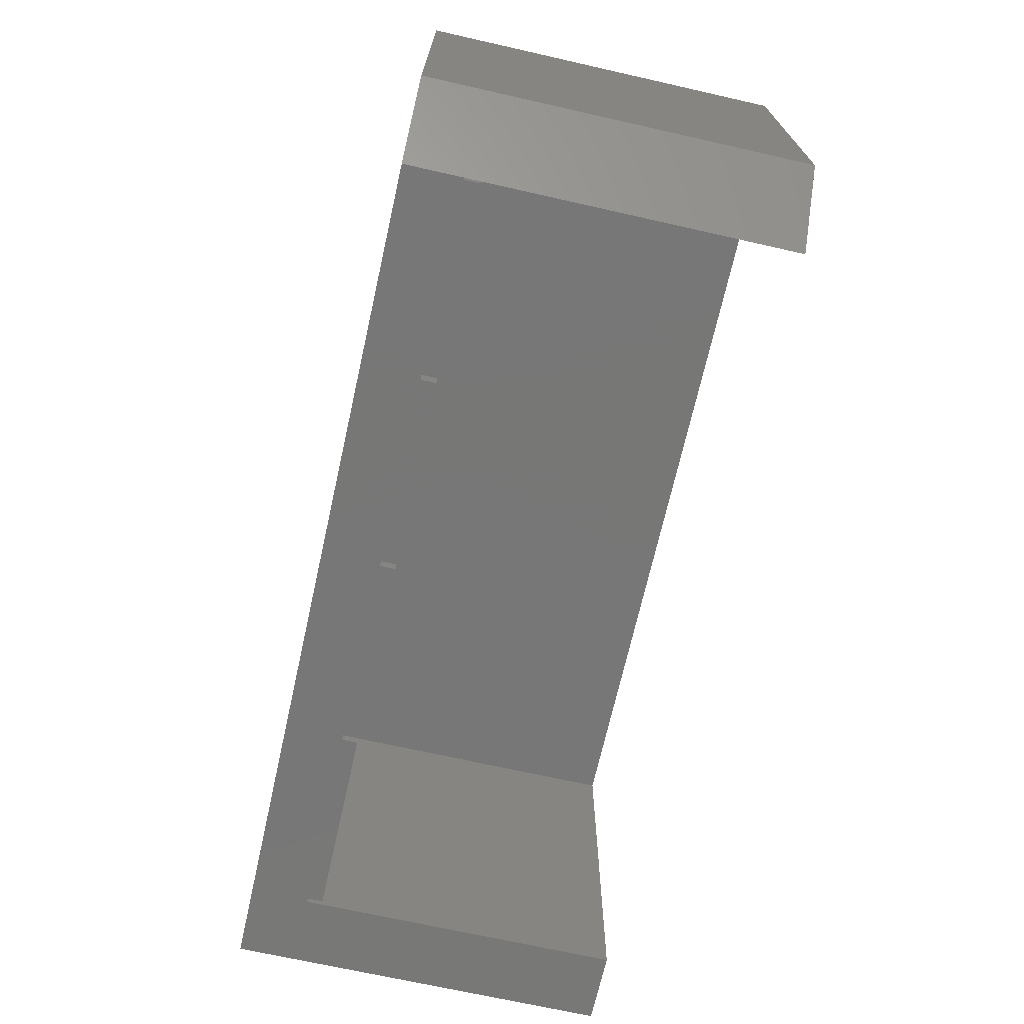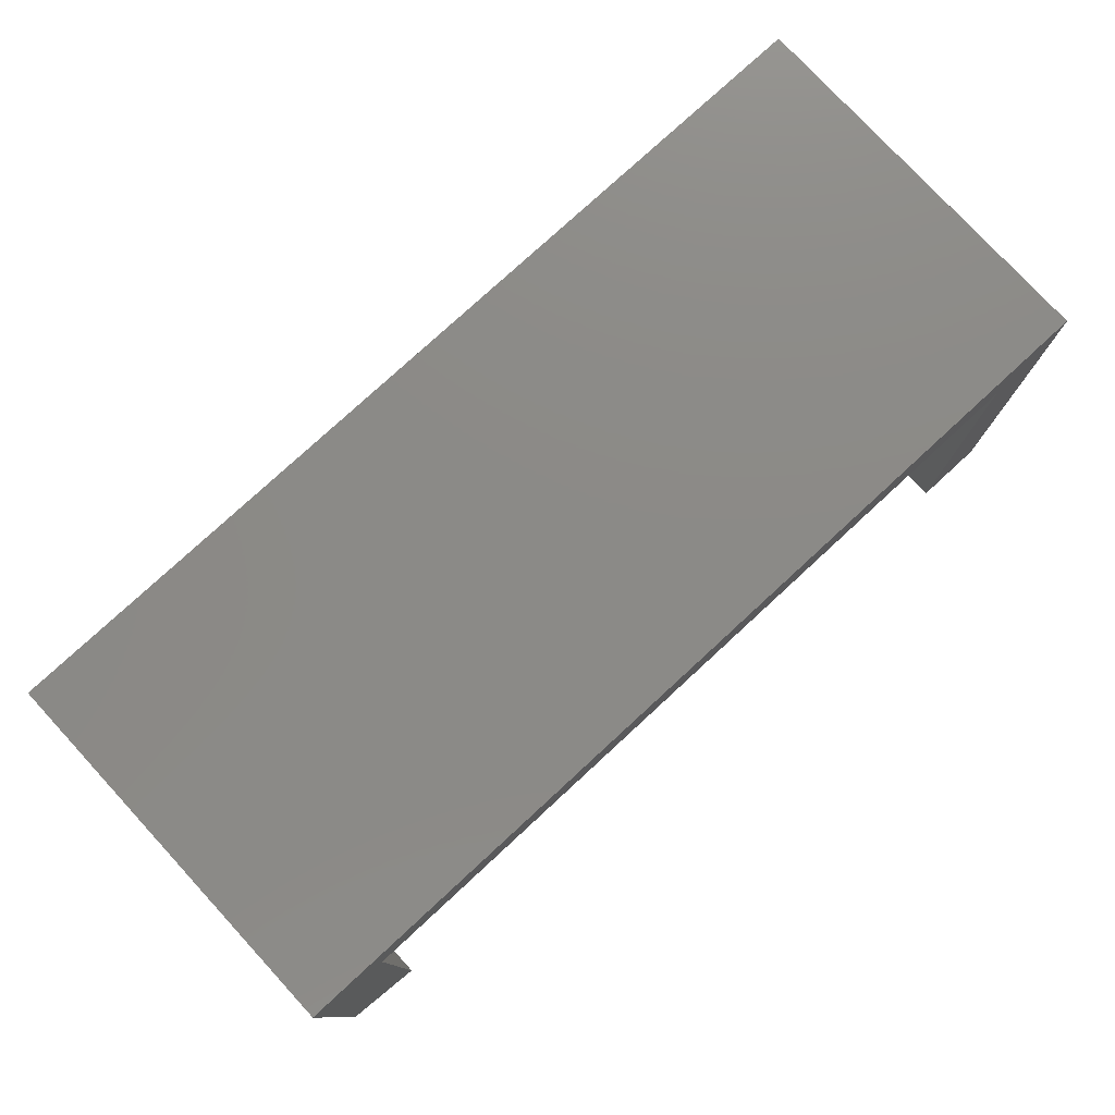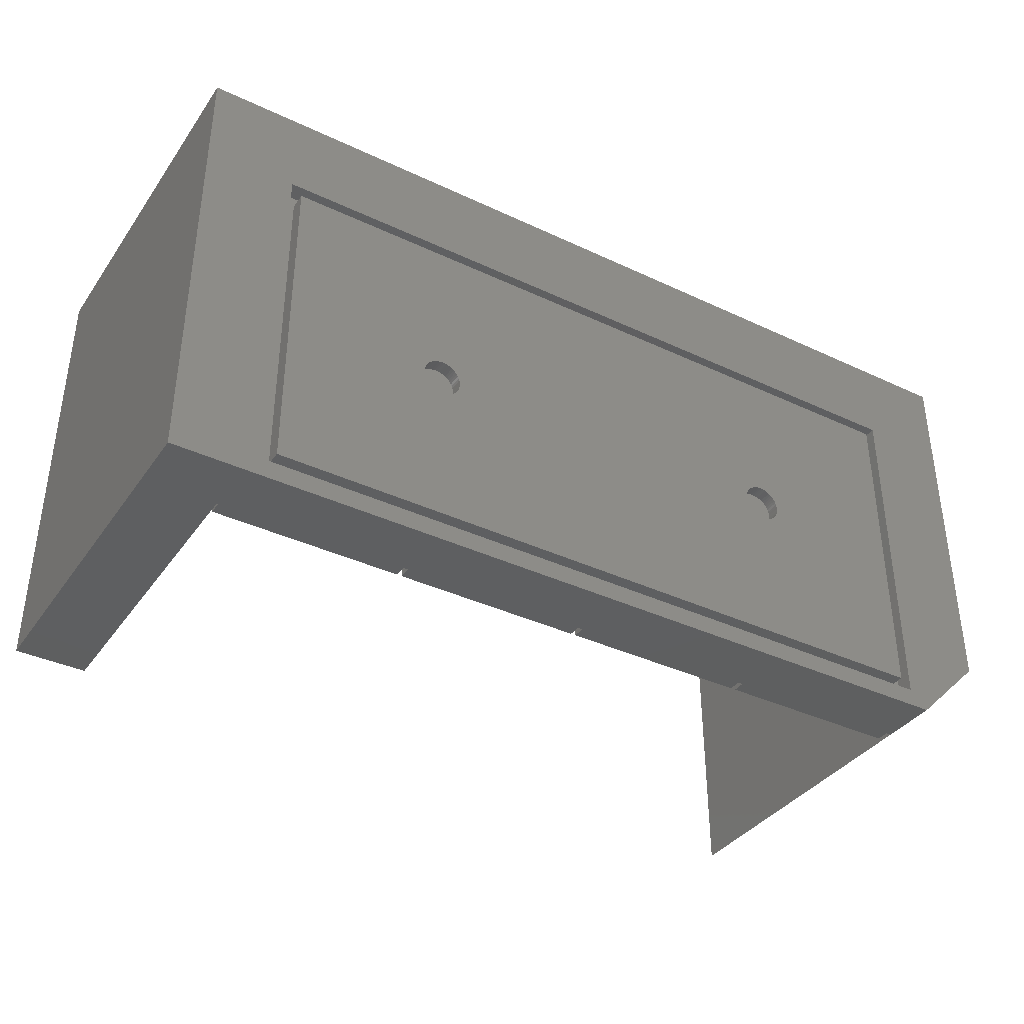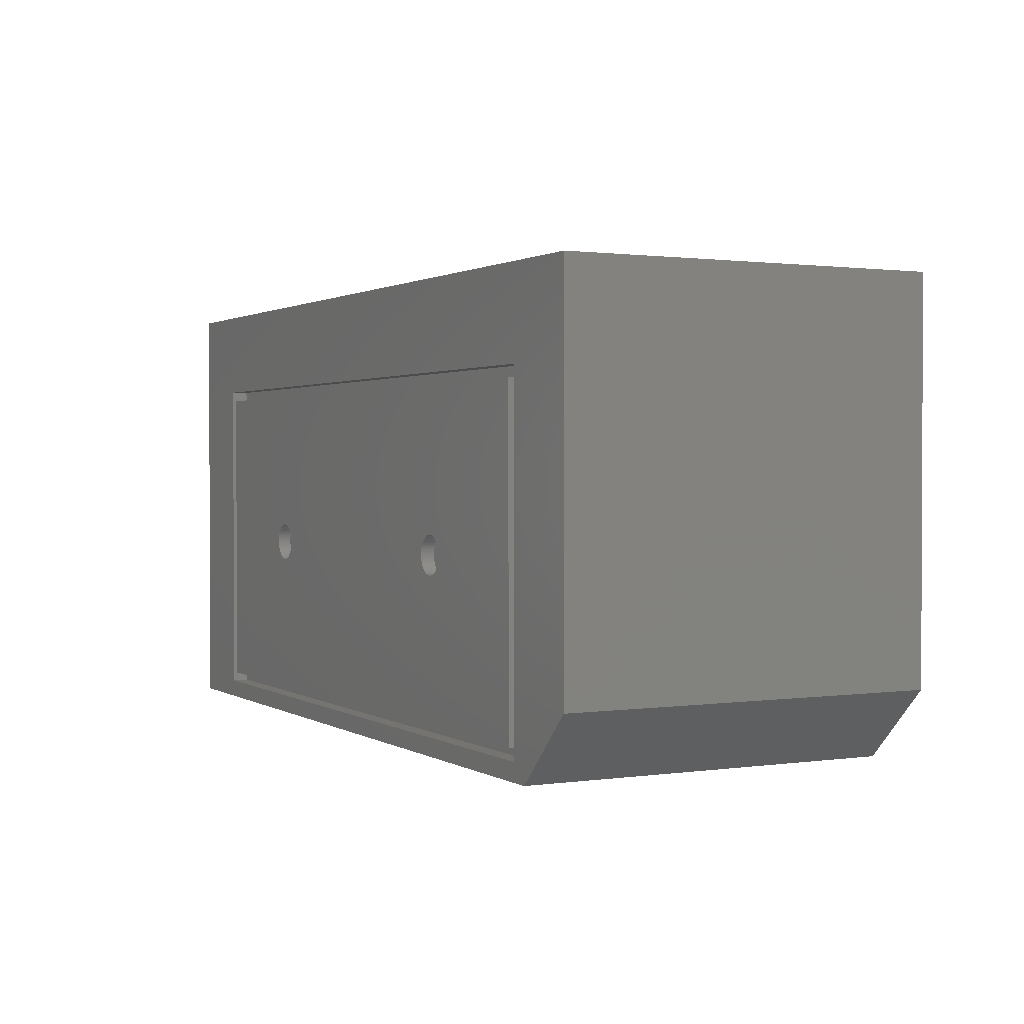
<metadata>
{"format":"stl","ext":"stl","renderer":"f3d","projection":"perspective","resolution":1024,"background":"white","views":[{"elev":-70.0,"azim":-102.7,"up":"+Y"},{"elev":77.8,"azim":-42.7,"up":"+Y"},{"elev":-37.3,"azim":148.9,"up":"+Y"},{"elev":1.3,"azim":-117.5,"up":"+Y"}]}
</metadata>
<code>
# stl→obj: 302 verts, 600 faces
v 0 9.2 0
v 0 9.2 49
v 0 59.2 0
v 0 59.2 7.5
v 0 59.2 49
v 9.2 0 49
v 9.2 0 7.5
v 9.2 0 0
v 11.6 47.6 0
v 118.4 59.2 0
v 106.8 2.4 0
v 118.4 0 0
v 11.6 2.4 0
v 106.8 47.6 0
v 118.4 59.2 7.5
v 118.4 59.2 49
v 109.2 50 49
v 9.2 50 49
v 118.4 50 49
v 118.4 0 49
v 109.2 0 49
v 109.2 0 7.5
v 118.4 0 7.5
v 9.2 50 7.5
v 9.525 0.325 7.5
v 83.88 24.68 7.5
v 83.88 0.325 7.5
v 84.53 0.325 7.5
v 33.88 0.325 7.5
v 9.525 24.68 7.5
v 83.88 25.32 7.5
v 59.52 25.32 7.5
v 9.525 25.32 7.5
v 33.88 24.68 7.5
v 34.52 0.325 7.5
v 34.52 24.68 7.5
v 109.2 50 7.5
v 33.88 49.67 7.5
v 9.525 49.67 7.5
v 58.88 0.325 7.5
v 59.52 24.68 7.5
v 58.88 25.32 7.5
v 33.88 25.32 7.5
v 34.52 25.32 7.5
v 58.88 24.68 7.5
v 59.52 0.325 7.5
v 34.52 49.67 7.5
v 83.88 49.67 7.5
v 84.53 25.32 7.5
v 58.88 49.67 7.5
v 59.52 49.67 7.5
v 84.53 24.68 7.5
v 108.9 0.325 7.5
v 108.9 25.32 7.5
v 108.9 24.68 7.5
v 84.53 49.67 7.5
v 108.9 49.67 7.5
v 118.4 50 7.5
v 11.6 47.6 2.2
v 11.6 2.4 2.2
v 106.8 47.6 2.2
v 106.8 2.4 2.2
v 9.525 0.325 9.5
v 9.525 24.68 9.5
v 33.88 0.325 9.5
v 33.88 24.68 9.5
v 9.525 25.32 9.5
v 9.525 49.67 9.5
v 33.88 25.32 9.5
v 33.88 49.67 9.5
v 34.52 0.325 9.5
v 34.52 24.68 9.5
v 58.88 0.325 9.5
v 58.88 24.68 9.5
v 34.52 25.32 9.5
v 34.52 49.67 9.5
v 58.88 25.32 9.5
v 58.88 49.67 9.5
v 59.52 0.325 9.5
v 59.52 24.68 9.5
v 83.88 0.325 9.5
v 83.88 24.68 9.5
v 59.52 25.32 9.5
v 59.52 49.67 9.5
v 83.88 25.32 9.5
v 83.88 49.67 9.5
v 84.53 0.325 9.5
v 84.53 24.68 9.5
v 108.9 0.325 9.5
v 108.9 24.68 9.5
v 84.53 25.32 9.5
v 84.53 49.67 9.5
v 108.9 25.32 9.5
v 108.9 49.67 9.5
v 13 46.2 2.2
v 105.4 46.2 2.2
v 13 3.8 2.2
v 105.4 3.8 2.2
v 13 3.8 0
v 13 46.2 0
v 105.4 3.8 0
v 105.4 46.2 0
v 35.81 26.95 0
v 84.36 27.53 0
v 31.67 25 0
v 31.69 24.68 0
v 31.75 24.37 0
v 31.85 24.07 0
v 31.98 23.78 0
v 32.15 23.51 0
v 32.35 23.27 0
v 32.59 23.05 0
v 32.84 22.86 0
v 33.12 22.71 0
v 33.42 22.59 0
v 33.73 22.51 0
v 34.36 22.47 0
v 34.04 22.47 0
v 34.67 22.51 0
v 34.98 22.59 0
v 35.28 22.71 0
v 35.56 22.86 0
v 35.81 23.05 0
v 36.05 23.27 0
v 36.25 23.51 0
v 36.42 23.78 0
v 82.84 22.86 0
v 82.59 23.05 0
v 35.56 27.14 0
v 32.84 27.14 0
v 33.12 27.29 0
v 36.55 24.07 0
v 36.65 24.37 0
v 33.42 27.41 0
v 36.71 24.68 0
v 33.73 27.49 0
v 36.73 25 0
v 34.04 27.53 0
v 36.71 25.32 0
v 34.36 27.53 0
v 36.65 25.63 0
v 34.67 27.49 0
v 36.55 25.93 0
v 34.98 27.41 0
v 36.42 26.22 0
v 35.28 27.29 0
v 36.25 26.49 0
v 36.05 26.73 0
v 32.59 26.95 0
v 32.35 26.73 0
v 32.15 26.49 0
v 31.98 26.22 0
v 31.85 25.93 0
v 31.75 25.63 0
v 31.69 25.32 0
v 81.69 24.68 0
v 81.67 25 0
v 81.75 24.37 0
v 81.85 24.07 0
v 81.98 23.78 0
v 82.15 23.51 0
v 82.35 23.27 0
v 83.12 22.71 0
v 83.42 22.59 0
v 83.73 22.51 0
v 84.04 22.47 0
v 84.36 22.47 0
v 84.67 22.51 0
v 86.42 23.78 0
v 86.25 23.51 0
v 84.98 22.59 0
v 85.28 22.71 0
v 85.56 22.86 0
v 85.81 23.05 0
v 86.05 23.27 0
v 86.55 24.07 0
v 86.65 24.37 0
v 86.71 24.68 0
v 86.73 25 0
v 84.67 27.49 0
v 86.71 25.32 0
v 86.65 25.63 0
v 86.55 25.93 0
v 86.42 26.22 0
v 86.25 26.49 0
v 86.05 26.73 0
v 85.81 26.95 0
v 85.56 27.14 0
v 85.28 27.29 0
v 84.98 27.41 0
v 84.04 27.53 0
v 83.73 27.49 0
v 83.42 27.41 0
v 83.12 27.29 0
v 82.84 27.14 0
v 82.59 26.95 0
v 82.35 26.73 0
v 82.15 26.49 0
v 81.98 26.22 0
v 81.85 25.93 0
v 81.75 25.63 0
v 81.69 25.32 0
v 31.69 25.32 1.788
v 31.67 25 1.788
v 31.69 24.68 1.788
v 31.75 25.63 1.788
v 31.85 25.93 1.788
v 31.98 26.22 1.788
v 32.15 26.49 1.788
v 32.35 26.73 1.788
v 32.59 26.95 1.788
v 32.84 27.14 1.788
v 33.12 27.29 1.788
v 33.42 27.41 1.788
v 33.73 27.49 1.788
v 34.04 27.53 1.788
v 34.36 27.53 1.788
v 34.67 27.49 1.788
v 34.98 27.41 1.788
v 35.28 27.29 1.788
v 35.56 27.14 1.788
v 35.81 26.95 1.788
v 36.05 26.73 1.788
v 36.25 26.49 1.788
v 36.42 26.22 1.788
v 36.55 25.93 1.788
v 36.65 25.63 1.788
v 36.71 25.32 1.788
v 36.73 25 1.788
v 36.71 24.68 1.788
v 36.65 24.37 1.788
v 36.55 24.07 1.788
v 36.42 23.78 1.788
v 36.25 23.51 1.788
v 36.05 23.27 1.788
v 35.81 23.05 1.788
v 35.56 22.86 1.788
v 35.28 22.71 1.788
v 34.98 22.59 1.788
v 34.67 22.51 1.788
v 34.36 22.47 1.788
v 34.04 22.47 1.788
v 33.73 22.51 1.788
v 33.42 22.59 1.788
v 33.12 22.71 1.788
v 32.84 22.86 1.788
v 32.59 23.05 1.788
v 32.35 23.27 1.788
v 32.15 23.51 1.788
v 31.98 23.78 1.788
v 31.85 24.07 1.788
v 31.75 24.37 1.788
v 81.69 25.32 1.788
v 81.67 25 1.788
v 81.69 24.68 1.788
v 81.75 25.63 1.788
v 81.85 25.93 1.788
v 81.98 26.22 1.788
v 82.15 26.49 1.788
v 82.35 26.73 1.788
v 82.59 26.95 1.788
v 82.84 27.14 1.788
v 83.12 27.29 1.788
v 83.42 27.41 1.788
v 83.73 27.49 1.788
v 84.04 27.53 1.788
v 84.36 27.53 1.788
v 84.67 27.49 1.788
v 84.98 27.41 1.788
v 85.28 27.29 1.788
v 85.56 27.14 1.788
v 85.81 26.95 1.788
v 86.05 26.73 1.788
v 86.25 26.49 1.788
v 86.42 26.22 1.788
v 86.55 25.93 1.788
v 86.65 25.63 1.788
v 86.71 25.32 1.788
v 86.73 25 1.788
v 86.71 24.68 1.788
v 86.65 24.37 1.788
v 86.55 24.07 1.788
v 86.42 23.78 1.788
v 86.25 23.51 1.788
v 86.05 23.27 1.788
v 85.81 23.05 1.788
v 85.56 22.86 1.788
v 85.28 22.71 1.788
v 84.98 22.59 1.788
v 84.67 22.51 1.788
v 84.36 22.47 1.788
v 84.04 22.47 1.788
v 83.73 22.51 1.788
v 83.42 22.59 1.788
v 83.12 22.71 1.788
v 82.84 22.86 1.788
v 82.59 23.05 1.788
v 82.35 23.27 1.788
v 82.15 23.51 1.788
v 81.98 23.78 1.788
v 81.85 24.07 1.788
v 81.75 24.37 1.788
f 1 2 3
f 4 2 5
f 3 2 4
f 6 2 7
f 7 2 8
f 8 2 1
f 1 3 8
f 9 3 10
f 11 10 12
f 8 3 9
f 11 8 13
f 8 9 13
f 14 10 11
f 8 11 12
f 9 10 14
f 3 4 10
f 10 4 15
f 4 5 15
f 15 5 16
f 5 2 6
f 17 5 18
f 18 5 6
f 19 5 17
f 20 17 21
f 19 17 20
f 19 16 5
f 7 8 12
f 22 7 12
f 23 22 12
f 20 22 23
f 21 22 20
f 6 7 24
f 18 6 24
f 25 7 22
f 26 27 28
f 29 25 22
f 24 7 25
f 24 25 30
f 31 32 26
f 33 30 34
f 35 29 22
f 24 30 33
f 35 36 34
f 37 24 38
f 39 38 24
f 40 35 22
f 33 39 24
f 41 32 42
f 43 34 36
f 44 43 45
f 46 40 22
f 42 44 45
f 44 47 38
f 37 38 47
f 48 31 49
f 37 47 50
f 27 46 22
f 43 33 34
f 50 42 32
f 42 45 41
f 32 51 50
f 46 41 45
f 28 27 22
f 28 52 26
f 53 28 22
f 37 50 51
f 37 51 48
f 52 49 31
f 38 43 44
f 54 49 55
f 37 55 22
f 49 56 48
f 52 55 49
f 55 53 22
f 37 48 56
f 37 56 57
f 37 54 55
f 37 57 54
f 36 45 43
f 41 26 32
f 31 26 52
f 45 40 46
f 34 29 35
f 23 12 10
f 58 23 10
f 15 58 10
f 16 58 15
f 19 58 16
f 9 59 60
f 13 9 60
f 14 61 59
f 9 14 59
f 61 14 62
f 62 14 11
f 62 11 60
f 60 11 13
f 20 23 58
f 19 20 58
f 22 21 37
f 37 21 17
f 18 24 37
f 17 18 37
f 25 63 30
f 30 63 64
f 63 25 29
f 65 63 29
f 65 29 34
f 66 65 34
f 30 64 34
f 34 64 66
f 33 67 39
f 39 67 68
f 67 33 43
f 69 67 43
f 69 43 38
f 70 69 38
f 39 68 38
f 38 68 70
f 35 71 36
f 36 71 72
f 71 35 40
f 73 71 40
f 73 40 45
f 74 73 45
f 36 72 45
f 45 72 74
f 44 75 47
f 47 75 76
f 75 44 42
f 77 75 42
f 77 42 50
f 78 77 50
f 47 76 50
f 50 76 78
f 46 79 41
f 41 79 80
f 79 46 27
f 81 79 27
f 81 27 26
f 82 81 26
f 41 80 26
f 26 80 82
f 32 83 51
f 51 83 84
f 83 32 31
f 85 83 31
f 85 31 48
f 86 85 48
f 51 84 48
f 48 84 86
f 28 87 52
f 52 87 88
f 87 28 53
f 89 87 53
f 89 53 55
f 90 89 55
f 52 88 55
f 55 88 90
f 49 91 56
f 56 91 92
f 91 49 54
f 93 91 54
f 93 54 57
f 94 93 57
f 56 92 57
f 57 92 94
f 95 59 96
f 97 62 60
f 59 97 60
f 61 62 98
f 61 98 96
f 61 96 59
f 59 95 97
f 98 62 97
f 64 63 65
f 66 64 65
f 68 67 69
f 70 68 69
f 72 71 73
f 74 72 73
f 76 75 77
f 78 76 77
f 80 79 81
f 82 80 81
f 84 83 85
f 86 84 85
f 88 87 89
f 90 88 89
f 92 91 93
f 94 92 93
f 99 97 100
f 100 97 95
f 97 99 101
f 98 97 101
f 100 95 102
f 102 95 96
f 98 101 102
f 96 98 102
f 103 100 101
f 104 100 102
f 99 100 105
f 99 105 106
f 99 106 107
f 99 107 108
f 99 108 109
f 99 109 110
f 99 110 111
f 99 111 112
f 99 112 113
f 99 113 114
f 99 114 115
f 99 115 101
f 115 116 101
f 117 101 118
f 119 101 117
f 120 101 119
f 121 101 120
f 122 101 121
f 123 101 122
f 124 101 123
f 125 101 124
f 126 101 125
f 127 101 128
f 129 100 103
f 130 100 131
f 126 132 101
f 132 133 101
f 131 100 134
f 133 135 101
f 134 100 136
f 135 137 101
f 136 100 138
f 137 139 101
f 138 100 140
f 139 141 101
f 140 100 142
f 141 143 101
f 142 100 144
f 143 145 101
f 144 100 146
f 145 147 101
f 146 100 129
f 147 148 101
f 148 103 101
f 149 100 130
f 150 100 149
f 151 100 150
f 152 100 151
f 153 100 152
f 154 100 153
f 155 100 154
f 105 100 155
f 156 100 157
f 158 100 156
f 159 100 158
f 160 100 159
f 161 100 160
f 162 100 161
f 128 100 162
f 101 100 128
f 163 101 127
f 164 101 163
f 165 101 164
f 166 101 165
f 167 101 166
f 168 101 167
f 169 102 170
f 101 168 171
f 101 171 172
f 101 172 173
f 101 173 174
f 101 174 175
f 101 175 102
f 175 170 102
f 176 102 169
f 177 102 176
f 178 102 177
f 179 102 178
f 104 102 180
f 179 181 102
f 181 182 102
f 182 183 102
f 183 184 102
f 184 185 102
f 185 186 102
f 186 187 102
f 187 188 102
f 188 189 102
f 189 190 102
f 190 180 102
f 191 100 104
f 192 100 191
f 193 100 192
f 194 100 193
f 195 100 194
f 196 100 195
f 197 100 196
f 198 100 197
f 199 100 198
f 200 100 199
f 201 100 200
f 202 100 201
f 157 100 202
f 118 101 116
f 155 203 204
f 105 155 204
f 204 205 106
f 105 204 106
f 154 206 203
f 155 154 203
f 153 207 206
f 154 153 206
f 152 208 207
f 153 152 207
f 151 209 208
f 152 151 208
f 150 210 209
f 151 150 209
f 149 211 210
f 150 149 210
f 130 212 211
f 149 130 211
f 131 213 212
f 130 131 212
f 134 214 213
f 131 134 213
f 136 215 214
f 134 136 214
f 138 216 215
f 136 138 215
f 140 217 216
f 138 140 216
f 142 218 217
f 140 142 217
f 144 219 218
f 142 144 218
f 146 220 219
f 144 146 219
f 129 221 220
f 146 129 220
f 103 222 221
f 129 103 221
f 148 223 222
f 103 148 222
f 224 223 147
f 147 223 148
f 225 224 145
f 145 224 147
f 226 225 143
f 143 225 145
f 227 226 141
f 141 226 143
f 228 227 139
f 139 227 141
f 229 228 137
f 137 228 139
f 229 137 230
f 230 137 135
f 230 135 231
f 231 135 133
f 231 133 232
f 232 133 132
f 232 132 233
f 233 132 126
f 233 126 234
f 234 126 125
f 234 125 235
f 235 125 124
f 235 124 236
f 236 124 123
f 236 123 237
f 237 123 122
f 237 122 238
f 238 122 121
f 238 121 239
f 239 121 120
f 239 120 240
f 240 120 119
f 240 119 241
f 241 119 117
f 241 117 242
f 242 117 118
f 242 118 243
f 243 118 116
f 243 116 244
f 244 116 115
f 244 115 245
f 245 115 114
f 245 114 246
f 246 114 113
f 246 113 247
f 247 113 112
f 247 112 248
f 248 112 111
f 249 248 111
f 110 249 111
f 250 249 110
f 109 250 110
f 251 250 109
f 108 251 109
f 252 251 108
f 107 252 108
f 205 252 107
f 106 205 107
f 202 253 254
f 157 202 254
f 254 255 156
f 157 254 156
f 201 256 253
f 202 201 253
f 200 257 256
f 201 200 256
f 199 258 257
f 200 199 257
f 198 259 258
f 199 198 258
f 197 260 259
f 198 197 259
f 196 261 260
f 197 196 260
f 195 262 261
f 196 195 261
f 194 263 262
f 195 194 262
f 193 264 263
f 194 193 263
f 192 265 264
f 193 192 264
f 191 266 265
f 192 191 265
f 104 267 266
f 191 104 266
f 180 268 267
f 104 180 267
f 190 269 268
f 180 190 268
f 189 270 269
f 190 189 269
f 188 271 270
f 189 188 270
f 187 272 271
f 188 187 271
f 186 273 272
f 187 186 272
f 274 273 185
f 185 273 186
f 275 274 184
f 184 274 185
f 276 275 183
f 183 275 184
f 277 276 182
f 182 276 183
f 278 277 181
f 181 277 182
f 279 278 179
f 179 278 181
f 279 179 280
f 280 179 178
f 280 178 281
f 281 178 177
f 281 177 282
f 282 177 176
f 282 176 283
f 283 176 169
f 283 169 284
f 284 169 170
f 284 170 285
f 285 170 175
f 285 175 286
f 286 175 174
f 286 174 287
f 287 174 173
f 287 173 288
f 288 173 172
f 288 172 289
f 289 172 171
f 289 171 290
f 290 171 168
f 290 168 291
f 291 168 167
f 291 167 292
f 292 167 166
f 292 166 293
f 293 166 165
f 293 165 294
f 294 165 164
f 294 164 295
f 295 164 163
f 295 163 296
f 296 163 127
f 296 127 297
f 297 127 128
f 297 128 298
f 298 128 162
f 299 298 162
f 161 299 162
f 300 299 161
f 160 300 161
f 301 300 160
f 159 301 160
f 302 301 159
f 158 302 159
f 255 302 158
f 156 255 158
f 206 207 203
f 203 207 208
f 203 208 209
f 203 209 210
f 203 210 211
f 203 211 212
f 203 212 213
f 203 213 214
f 203 214 215
f 203 215 216
f 203 216 217
f 203 217 218
f 203 218 219
f 203 219 220
f 203 220 221
f 203 221 222
f 203 222 223
f 203 223 224
f 203 224 225
f 203 225 226
f 203 226 227
f 203 227 228
f 203 228 229
f 203 229 230
f 203 230 231
f 203 231 232
f 203 232 233
f 203 233 234
f 203 234 235
f 203 235 236
f 203 236 237
f 203 237 238
f 203 238 239
f 203 239 240
f 203 240 241
f 203 241 242
f 203 242 243
f 203 243 244
f 203 244 245
f 203 245 246
f 203 246 247
f 203 247 248
f 203 248 249
f 203 249 250
f 203 250 251
f 203 251 252
f 203 252 205
f 203 205 204
f 256 257 253
f 253 257 258
f 253 258 259
f 253 259 260
f 253 260 261
f 253 261 262
f 253 262 263
f 253 263 264
f 253 264 265
f 253 265 266
f 253 266 267
f 253 267 268
f 253 268 269
f 253 269 270
f 253 270 271
f 253 271 272
f 253 272 273
f 253 273 274
f 253 274 275
f 253 275 276
f 253 276 277
f 253 277 278
f 253 278 279
f 253 279 280
f 253 280 281
f 253 281 282
f 253 282 283
f 253 283 284
f 253 284 285
f 253 285 286
f 253 286 287
f 253 287 288
f 253 288 289
f 253 289 290
f 253 290 291
f 253 291 292
f 253 292 293
f 253 293 294
f 253 294 295
f 253 295 296
f 253 296 297
f 253 297 298
f 253 298 299
f 253 299 300
f 253 300 301
f 253 301 302
f 253 302 255
f 253 255 254

</code>
